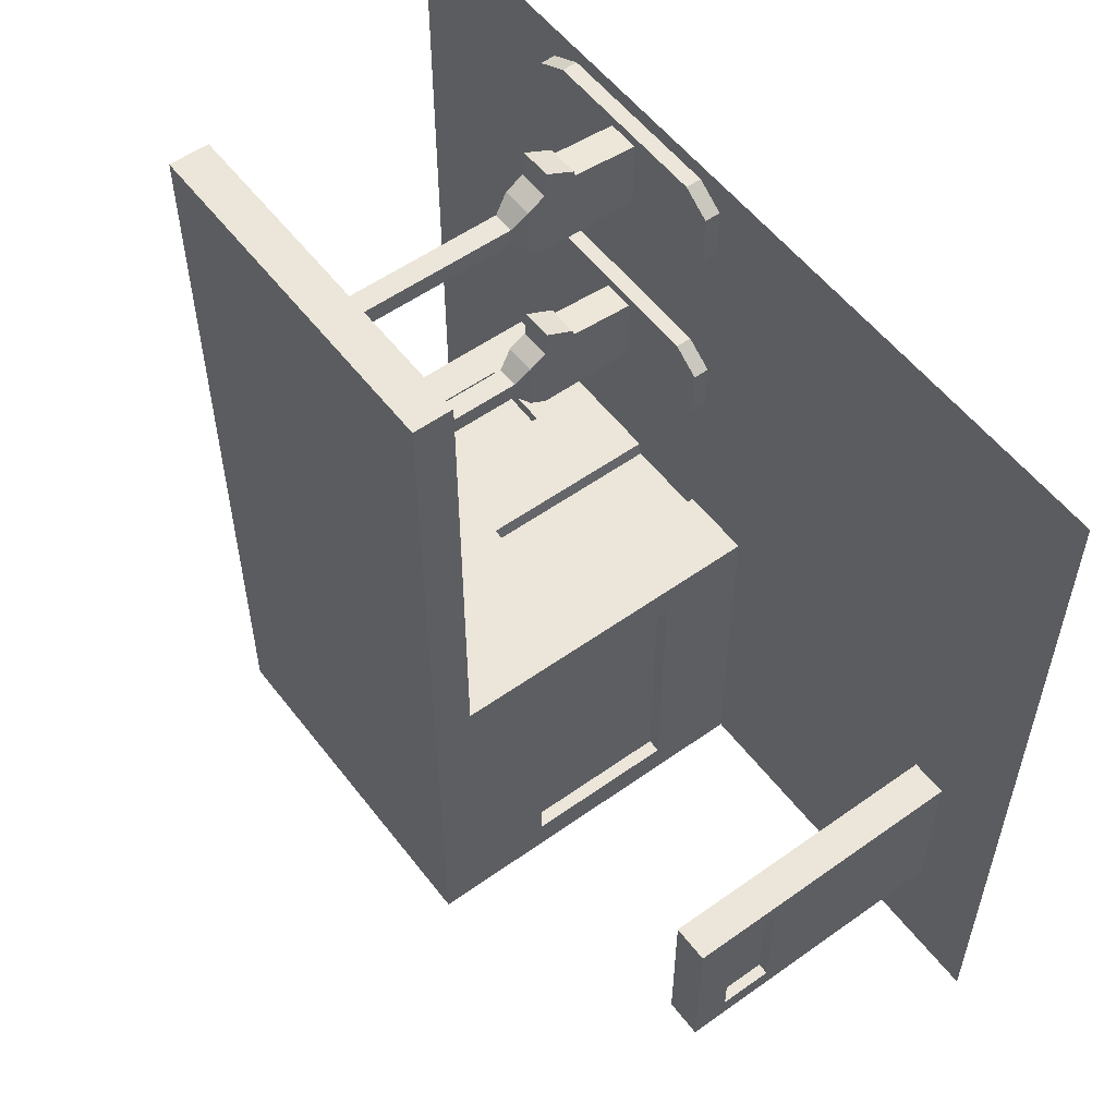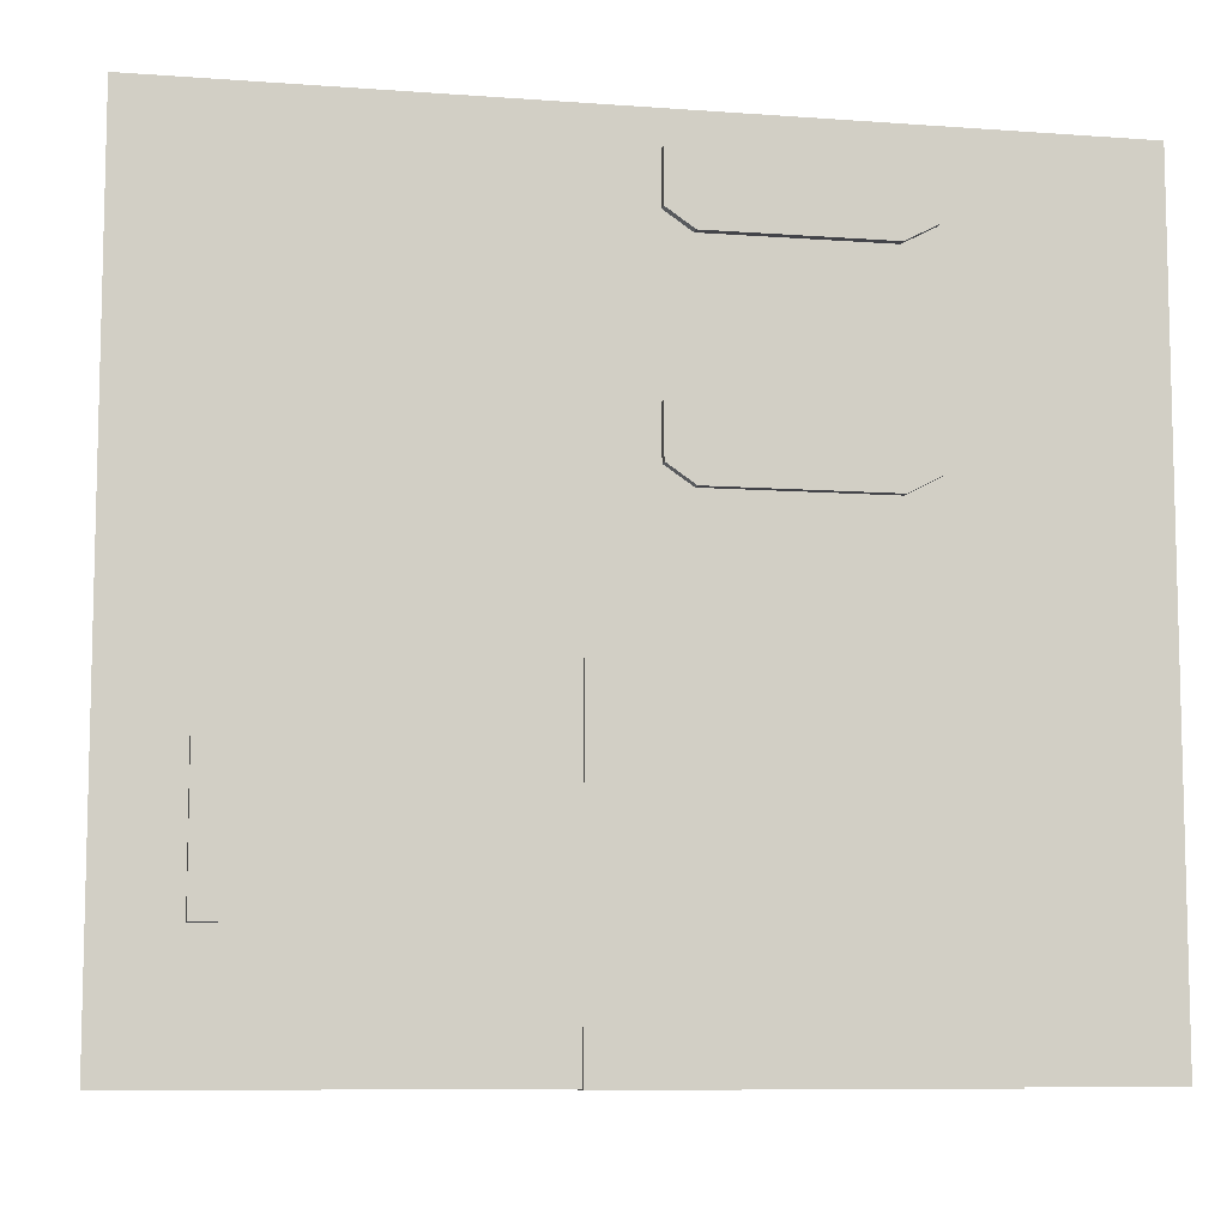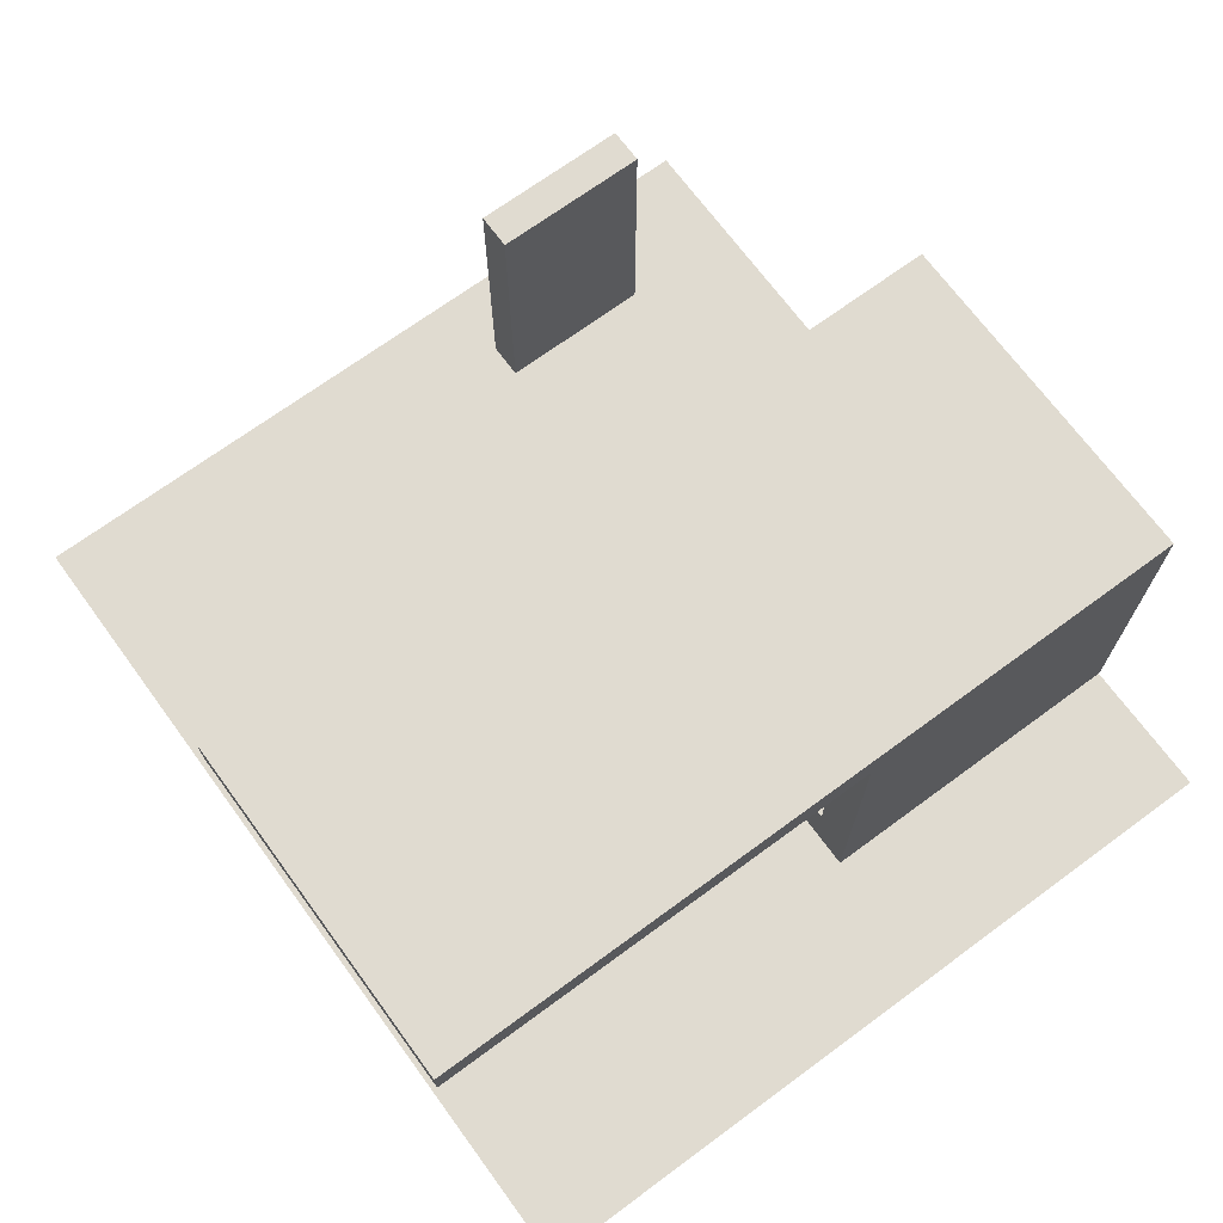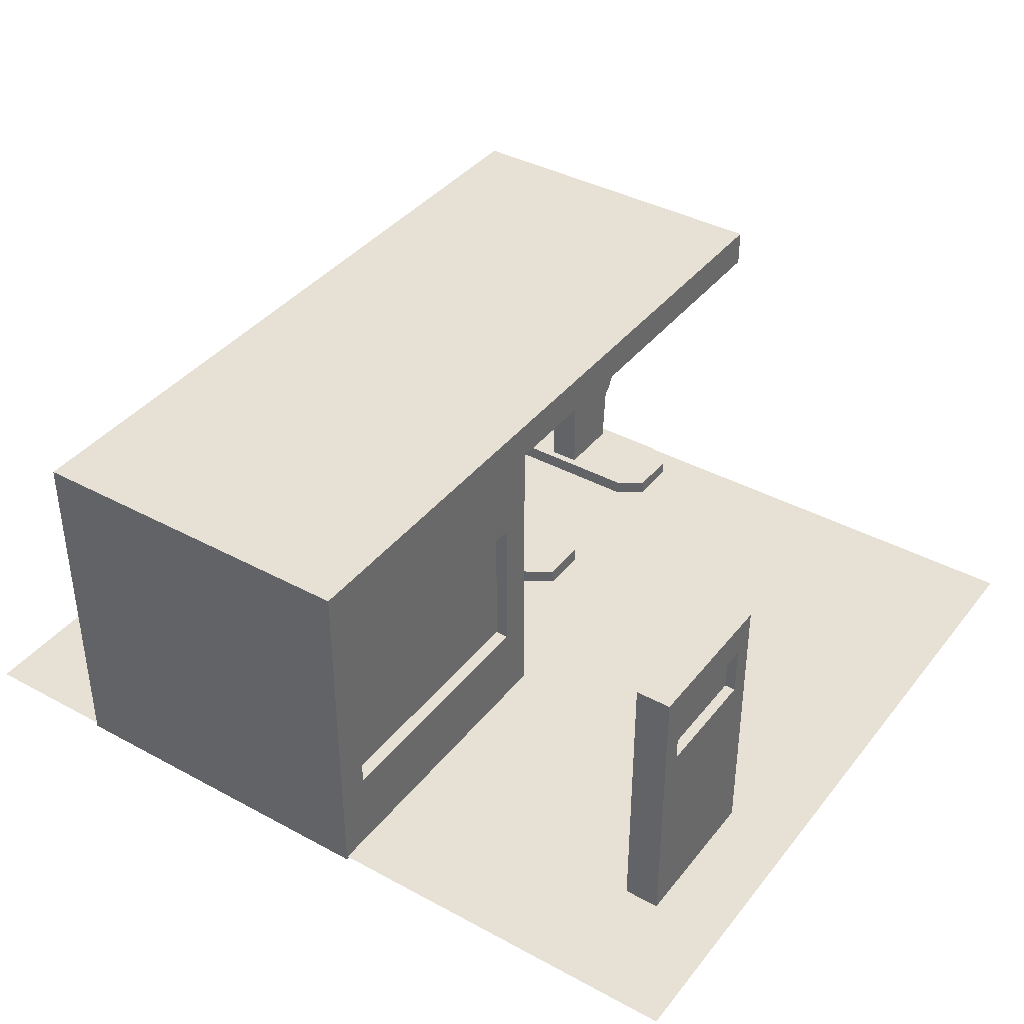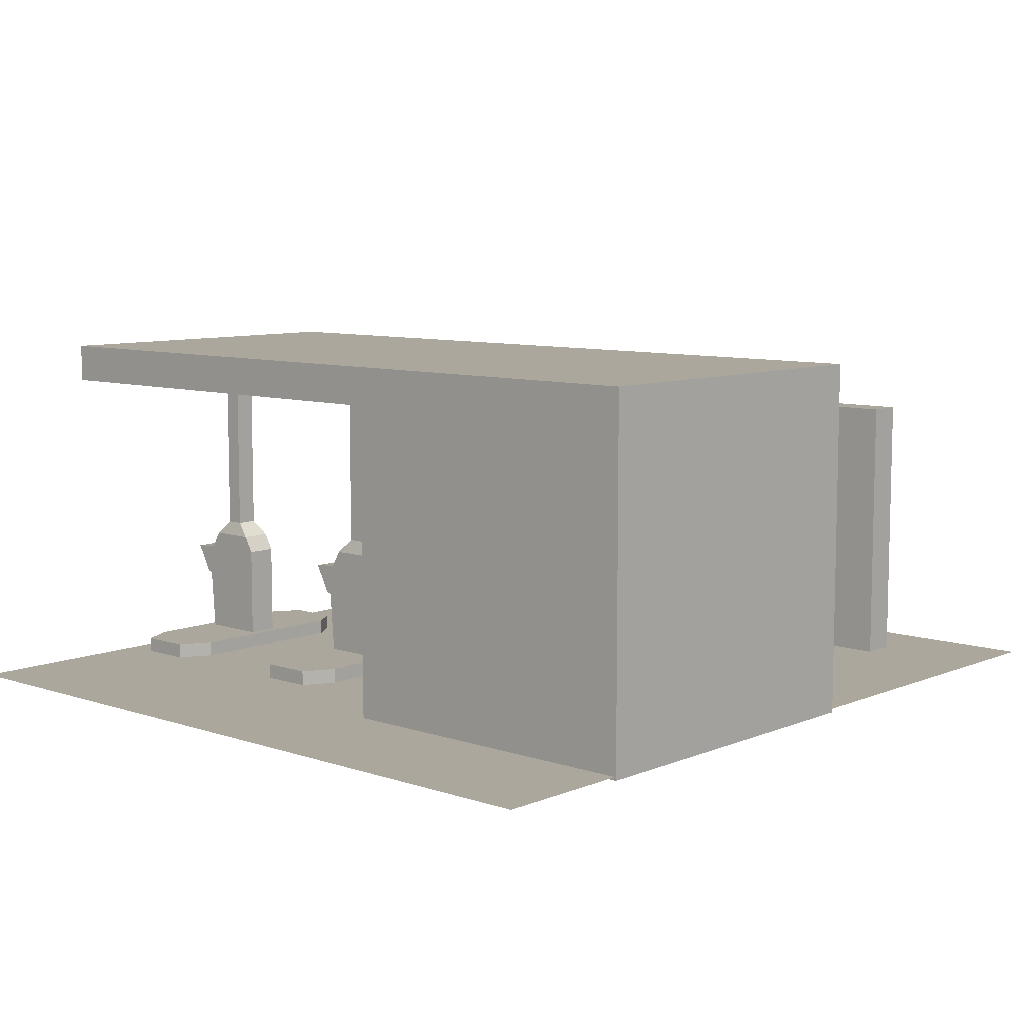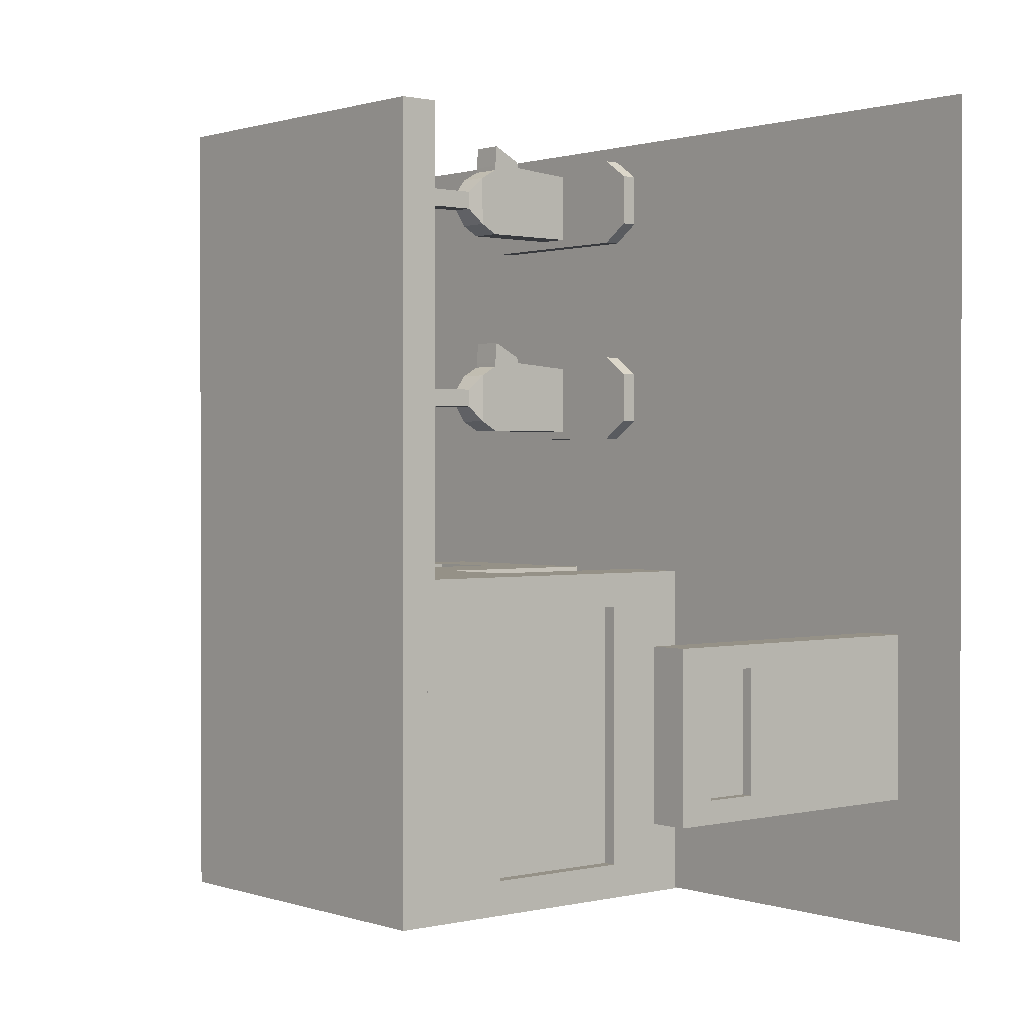
<metadata>
{"format":"obj","ext":"obj","renderer":"f3d","projection":"perspective","resolution":1024,"background":"white","views":[{"elev":55.2,"azim":-126.9,"up":"+Z"},{"elev":-8.5,"azim":-11.3,"up":"+Z"},{"elev":70.2,"azim":53.7,"up":"+Y"},{"elev":39.1,"azim":-145.9,"up":"+Y"},{"elev":8.4,"azim":132.2,"up":"+Y"},{"elev":0.9,"azim":-130.1,"up":"+Z"}]}
</metadata>
<code>
o Cube.002_Cube.005
v -10.23 -0.1408 -0.9463
v -10.23 -0.1408 2.662
v -11.06 -0.1408 2.662
v -11.06 -0.1408 -0.9463
v -10.23 6.65 -0.9463
v -10.23 6.65 2.662
v -11.06 6.65 2.662
v -11.06 6.65 -0.9463
v -11.06 4.69 -0.457
v -11.06 5.852 -0.457
v -11.06 4.69 2.173
v -11.06 5.852 2.173
v -10.81 4.69 -0.457
v -10.81 4.69 2.173
v -10.81 5.852 -0.457
v -10.81 5.852 2.173
v 1.994 -0.1082 11.87
v 1.994 -0.1082 13.87
v -1.994 -0.1082 13.87
v -1.994 -0.1082 11.87
v 1.994 0.4491 11.87
v 1.994 0.4491 13.87
v -1.994 0.4491 13.87
v -1.994 0.4491 11.87
v -2.614 -0.1082 12.29
v -2.614 0.4491 12.29
v -2.614 -0.1082 13.45
v -2.614 0.4491 13.45
v 2.732 -0.1082 12.26
v 2.732 0.4491 12.26
v 2.732 -0.1082 13.49
v 2.732 0.4491 13.49
v 0.3595 0.4146 12.06
v 0.3595 0.4146 13.64
v -0.3595 0.4146 13.64
v -0.3595 0.4146 12.06
v 0.3595 2.667 12.06
v 0.3595 2.667 13.64
v -0.3595 2.667 13.64
v -0.3595 2.667 12.06
v 0.3595 3.064 12.29
v -0.3595 3.064 12.29
v -0.3595 3.064 13.41
v 0.3595 3.064 13.41
v 0.2486 3.401 12.64
v 0.2486 3.401 13.06
v -0.2486 3.401 13.06
v -0.2486 3.401 12.64
v 0.2486 7.278 12.64
v -0.2486 7.278 12.64
v -0.2486 7.278 13.06
v 0.2486 7.278 13.06
v 0.708 7.731 12.26
v 0.708 7.731 13.44
v -0.708 7.731 13.44
v -0.708 7.731 12.26
v -0.3595 1.908 13.74
v -0.3595 2.659 13.74
v 0.3595 1.908 13.74
v 0.3595 2.659 13.74
v -0.3595 1.95 13.88
v 0.3595 1.95 13.88
v -0.3595 2.617 14.22
v 0.3595 2.617 14.22
v 4.071 7.46 -3.836
v 4.071 7.46 14.4
v -4.071 7.46 14.4
v -4.071 7.46 -3.836
v 4.071 8.356 -3.836
v 4.071 8.356 14.4
v -4.071 8.356 14.4
v -4.071 8.356 -3.836
v 1.994 -0.1082 7.048
v 1.994 -0.1082 9.048
v -1.994 -0.1082 9.048
v -1.994 -0.1082 7.048
v 1.994 0.4491 7.048
v 1.994 0.4491 9.048
v -1.994 0.4491 9.048
v -1.994 0.4491 7.048
v -2.614 -0.1082 7.472
v -2.614 0.4491 7.472
v -2.614 -0.1082 8.624
v -2.614 0.4491 8.624
v 2.732 -0.1082 7.432
v 2.732 0.4491 7.432
v 2.732 -0.1082 8.664
v 2.732 0.4491 8.664
v 0.3595 0.4146 7.241
v 0.3595 0.4146 8.812
v -0.3595 0.4146 8.812
v -0.3595 0.4146 7.241
v 0.3595 2.667 7.241
v 0.3595 2.667 8.812
v -0.3595 2.667 8.812
v -0.3595 2.667 7.241
v 0.3595 3.064 7.465
v -0.3595 3.064 7.465
v -0.3595 3.064 8.588
v 0.3595 3.064 8.588
v 0.2486 3.401 7.82
v 0.2486 3.401 8.233
v -0.2486 3.401 8.233
v -0.2486 3.401 7.82
v 0.2486 7.278 7.82
v -0.2486 7.278 7.82
v -0.2486 7.278 8.233
v 0.2486 7.278 8.233
v 0.708 7.731 7.439
v 0.708 7.731 8.614
v -0.708 7.731 8.614
v -0.708 7.731 7.439
v -0.3595 1.908 8.92
v -0.3595 2.659 8.92
v 0.3595 1.908 8.92
v 0.3595 2.659 8.92
v -0.3595 1.95 9.055
v 0.3595 1.95 9.055
v -0.3595 2.617 9.398
v 0.3595 2.617 9.398
v 7.338 0.09714 -3.809
v 7.338 0.09714 14.24
v -12.78 0.09714 14.24
v -12.78 0.09714 -3.809
v 4.071 0.01927 -3.836
v 4.071 0.01927 3.836
v -4.071 0.01927 3.836
v -4.071 0.01927 -3.836
v 4.071 7.681 -3.836
v 4.071 7.681 3.836
v -4.071 7.681 3.836
v -4.071 7.681 -3.836
v -4.071 5.604 3.049
v -4.071 5.604 -3.049
v -4.071 2.097 -3.049
v -4.071 2.097 3.049
v -3.758 2.097 -3.049
v -3.758 2.097 3.049
v -3.758 5.604 3.049
v -3.758 5.604 -3.049
v -0.4891 4.183 3.836
v -2.44 4.183 3.836
v -2.44 0.06686 3.836
v -0.4891 0.06686 3.836
v -2.44 0.06686 3.532
v -0.5467 0.06686 3.532
v -0.5467 4.183 3.532
v -2.44 4.183 3.532
v 3.205 1.519 3.836
v 1.511 1.543 3.836
v 1.511 4.074 3.836
v 3.205 4.01 3.836
v 3.205 1.519 3.54
v 3.205 4.01 3.54
v 1.511 4.074 3.54
v 1.511 1.543 3.54
f 18 20 17
f 24 22 21
f 22 19 18
f 17 24 21
f 20 26 24
f 19 28 27
f 23 26 28
f 19 25 20
f 28 25 27
f 21 29 17
f 18 32 22
f 21 32 30
f 18 29 31
f 30 31 29
f 36 34 35
f 52 53 54
f 52 55 51
f 50 55 56
f 50 53 49
f 56 54 53
f 73 75 76
f 80 78 77
f 78 75 74
f 73 80 77
f 80 81 82
f 75 84 83
f 79 82 84
f 75 81 76
f 84 81 83
f 77 85 73
f 74 88 78
f 77 88 86
f 74 85 87
f 86 87 85
f 92 90 91
f 105 110 108
f 108 111 107
f 107 112 106
f 106 109 105
f 109 111 110
f 18 19 20
f 24 23 22
f 22 23 19
f 17 20 24
f 20 25 26
f 19 23 28
f 23 24 26
f 19 27 25
f 28 26 25
f 21 30 29
f 18 31 32
f 21 22 32
f 18 17 29
f 30 32 31
f 36 33 34
f 52 49 53
f 52 54 55
f 50 51 55
f 50 56 53
f 56 55 54
f 73 74 75
f 80 79 78
f 78 79 75
f 73 76 80
f 80 76 81
f 75 79 84
f 79 80 82
f 75 83 81
f 84 82 81
f 77 86 85
f 74 87 88
f 77 78 88
f 74 73 85
f 86 88 87
f 92 89 90
f 105 109 110
f 108 110 111
f 107 111 112
f 106 112 109
f 109 112 111
f 37 34 33
f 39 36 35
f 36 37 33
f 40 41 37
f 39 42 40
f 39 44 43
f 37 44 38
f 41 46 44
f 44 47 43
f 43 48 42
f 42 45 41
f 39 57 58
f 38 59 34
f 38 58 60
f 34 57 35
f 57 62 61
f 60 63 64
f 60 62 59
f 58 61 63
f 64 61 62
f 93 90 89
f 95 92 91
f 92 93 89
f 93 98 97
f 95 98 96
f 95 100 99
f 93 100 94
f 97 102 100
f 99 102 103
f 99 104 98
f 98 101 97
f 95 113 114
f 94 115 90
f 95 116 94
f 90 113 91
f 113 118 117
f 116 119 120
f 116 118 115
f 114 117 119
f 120 117 118
f 37 38 34
f 39 40 36
f 36 40 37
f 40 42 41
f 39 43 42
f 39 38 44
f 37 41 44
f 41 45 46
f 44 46 47
f 43 47 48
f 42 48 45
f 39 35 57
f 38 60 59
f 38 39 58
f 34 59 57
f 57 59 62
f 60 58 63
f 60 64 62
f 58 57 61
f 64 63 61
f 93 94 90
f 95 96 92
f 92 96 93
f 93 96 98
f 95 99 98
f 95 94 100
f 93 97 100
f 97 101 102
f 99 100 102
f 99 103 104
f 98 104 101
f 95 91 113
f 94 116 115
f 95 114 116
f 90 115 113
f 113 115 118
f 116 114 119
f 116 120 118
f 114 113 117
f 120 119 117
f 48 49 45
f 47 50 48
f 46 51 47
f 45 52 46
f 104 105 101
f 103 106 104
f 102 107 103
f 101 108 102
f 48 50 49
f 47 51 50
f 46 52 51
f 45 49 52
f 104 106 105
f 103 107 106
f 102 108 107
f 101 105 108
f 1 3 4
f 5 7 6
f 5 2 1
f 6 3 2
f 1 8 5
f 8 9 10
f 7 11 3
f 8 12 7
f 3 9 4
f 11 13 9
f 12 15 16
f 12 14 11
f 10 13 15
f 1 2 3
f 5 8 7
f 5 6 2
f 6 7 3
f 1 4 8
f 8 4 9
f 7 12 11
f 8 10 12
f 3 11 9
f 11 14 13
f 12 10 15
f 12 16 14
f 10 9 13
f 16 13 14
f 16 15 13
f 65 67 68
f 69 71 70
f 69 66 65
f 70 67 66
f 67 72 68
f 65 72 69
f 126 128 125
f 129 131 130
f 129 126 125
f 125 132 129
f 132 133 131
f 128 134 132
f 131 136 127
f 127 135 128
f 136 137 135
f 133 138 136
f 135 140 134
f 134 139 133
f 131 141 130
f 127 142 131
f 127 144 143
f 143 146 145
f 144 147 146
f 143 148 142
f 142 147 141
f 144 149 150
f 141 150 151
f 130 151 152
f 126 152 149
f 152 153 149
f 151 154 152
f 150 155 151
f 149 156 150
f 65 66 67
f 69 72 71
f 69 70 66
f 70 71 67
f 67 71 72
f 65 68 72
f 126 127 128
f 129 132 131
f 129 130 126
f 125 128 132
f 132 134 133
f 128 135 134
f 131 133 136
f 127 136 135
f 136 138 137
f 133 139 138
f 135 137 140
f 134 140 139
f 131 142 141
f 127 143 142
f 127 126 144
f 143 144 146
f 144 141 147
f 143 145 148
f 142 148 147
f 144 126 149
f 141 144 150
f 130 141 151
f 126 130 152
f 152 154 153
f 151 155 154
f 150 156 155
f 149 153 156
f 139 137 138
f 154 156 153
f 139 140 137
f 154 155 156
f 146 148 145
f 146 147 148
f 121 123 122
f 121 124 123

</code>
